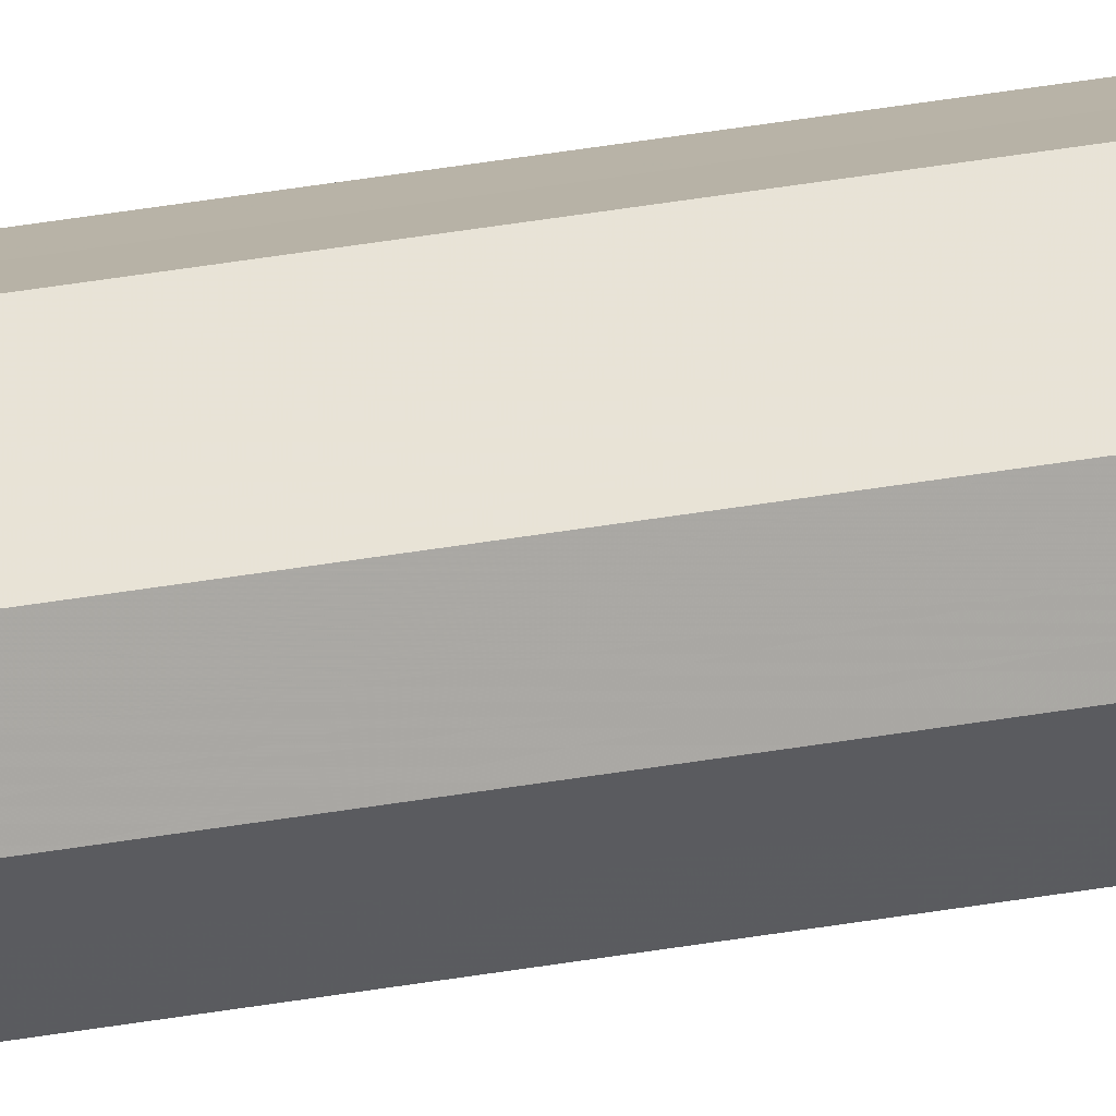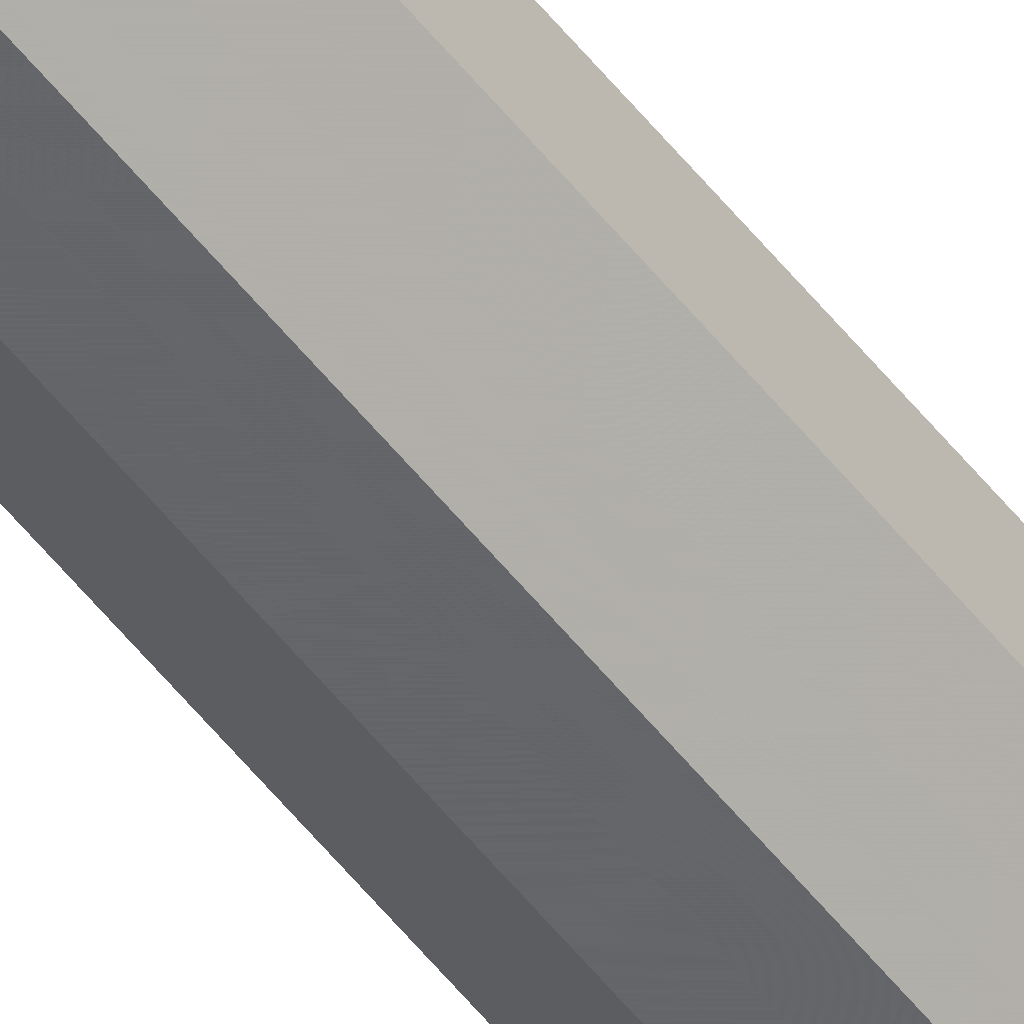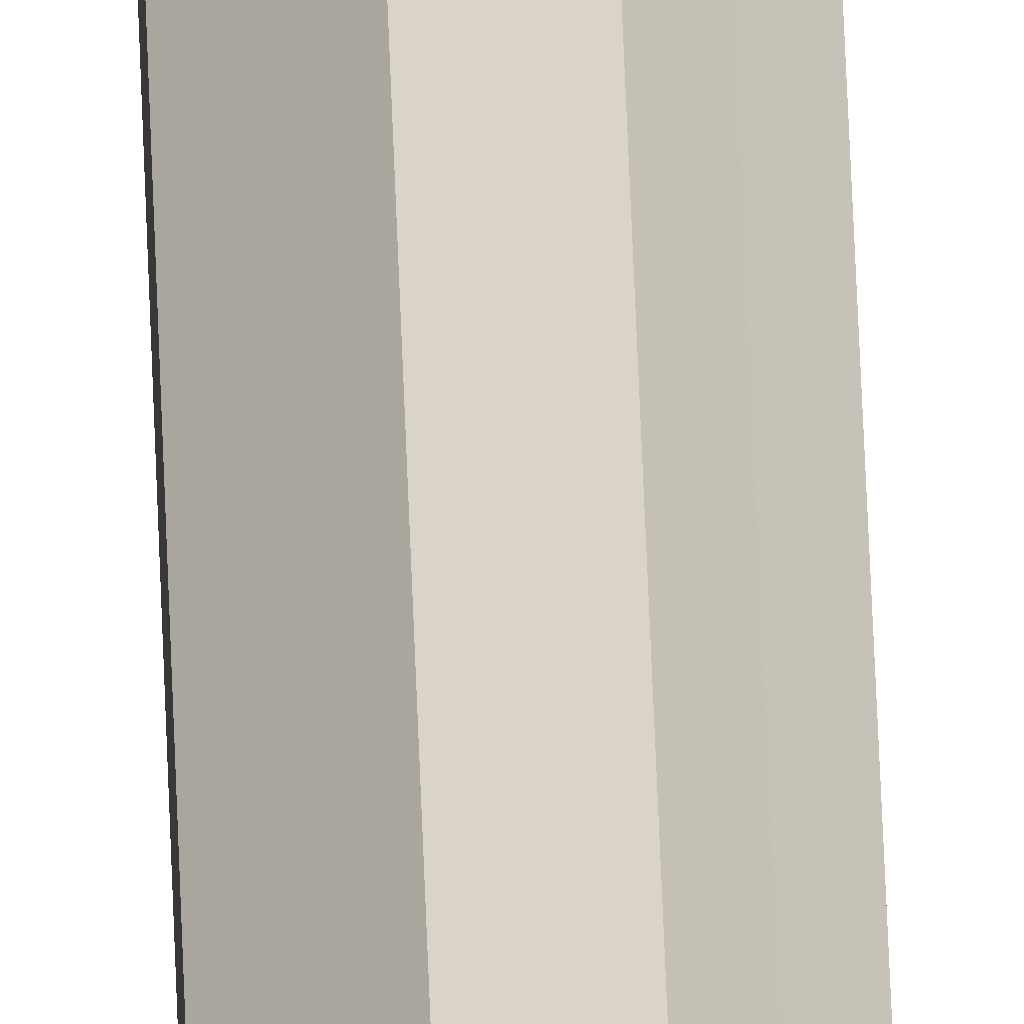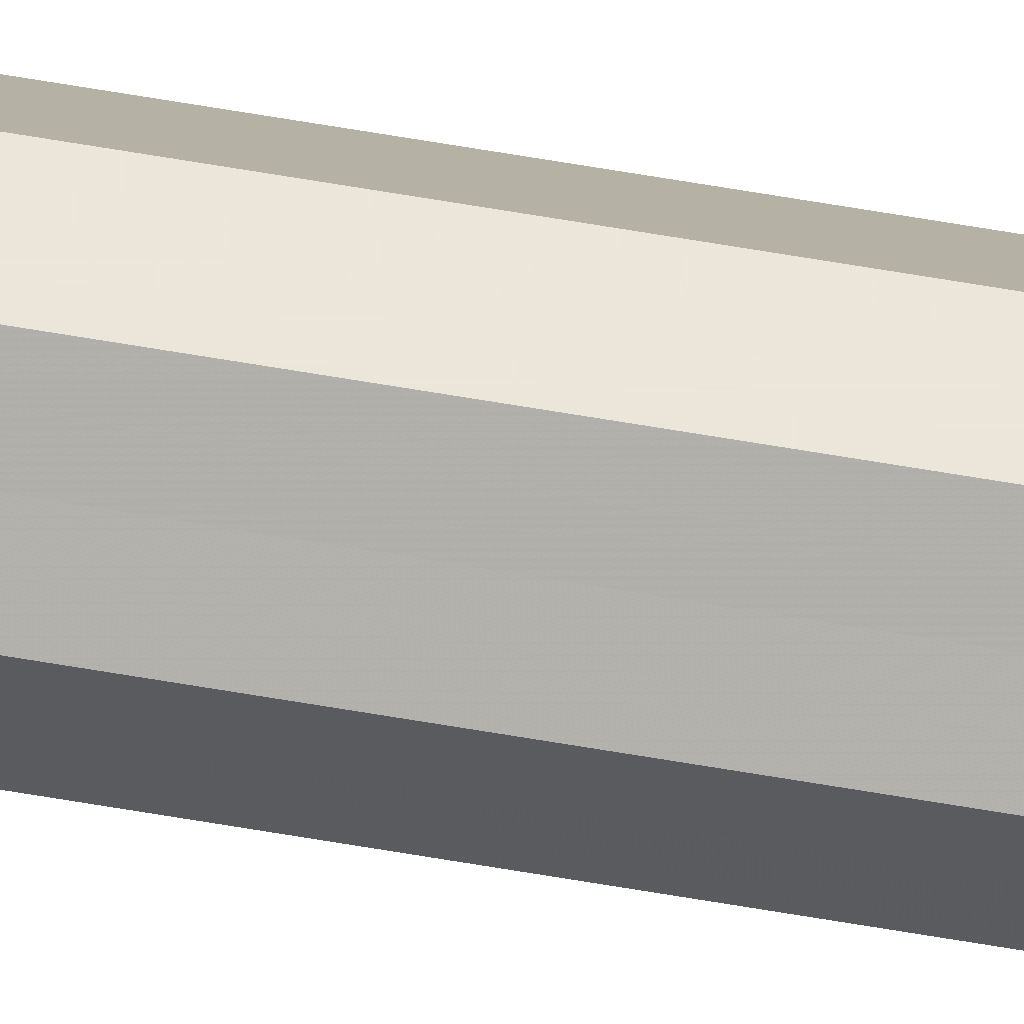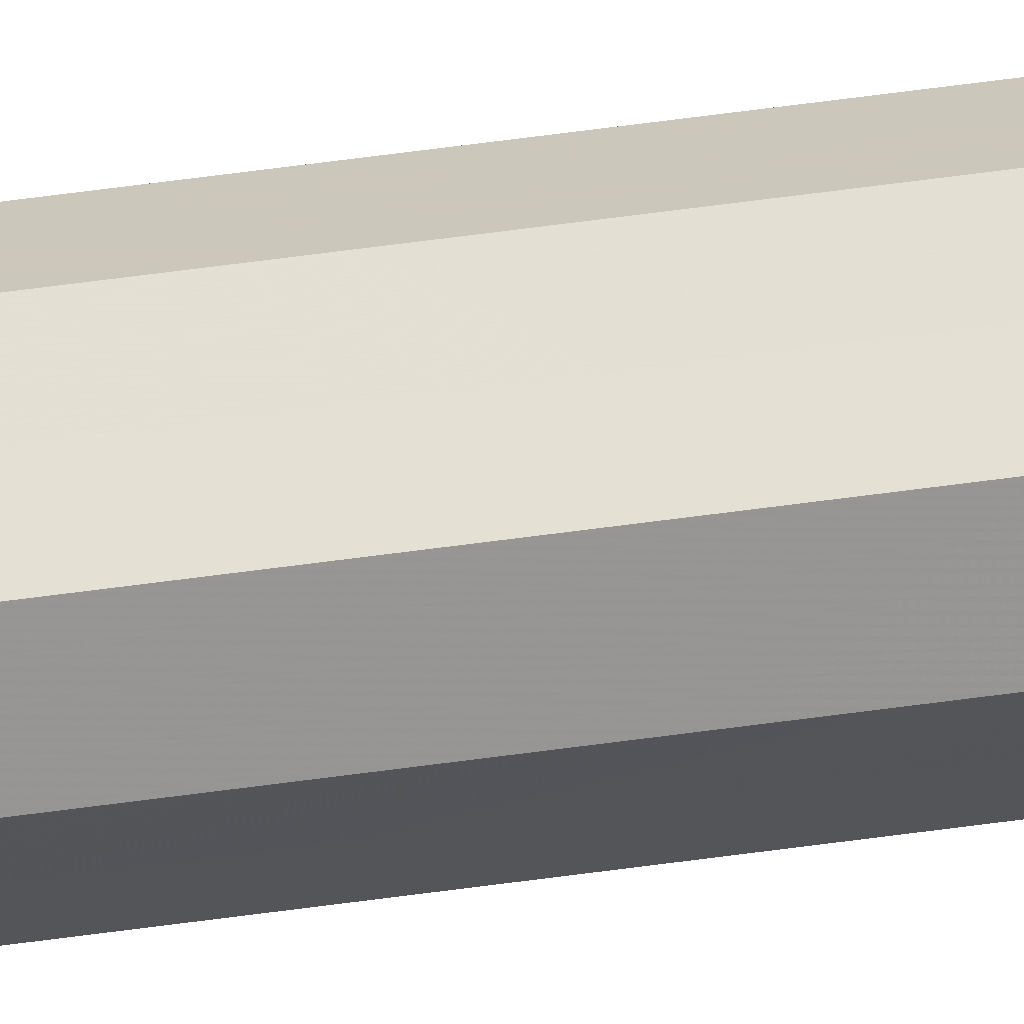
<metadata>
{"format":"obj","ext":"obj","renderer":"f3d","projection":"perspective","resolution":1024,"background":"white","views":[{"elev":12.5,"azim":57.5,"up":"+Y"},{"elev":-51.6,"azim":-143.7,"up":"+Y"},{"elev":28.7,"azim":178.8,"up":"+Y"},{"elev":54.6,"azim":-79.1,"up":"+Y"},{"elev":21.5,"azim":71.5,"up":"+Y"}]}
</metadata>
<code>
o 16286
v 2234 1876 15.25
v 2234 1876 15.25
v 2234 1876 9.106
v 2234 1876 15.25
v 2234 1876 9.106
v 2234 1876 15.25
v 2234 1876 9.106
v 2234 1876 15.25
v 2234 1876 9.106
v 2234 1876 15.25
v 2234 1876 9.106
v 2234 1876 15.25
v 2234 1876 9.106
v 2234 1876 15.25
v 2234 1876 9.106
v 2234 1876 15.25
v 2234 1876 9.106
v 2234 1876 15.25
v 2234 1876 9.106
v 2234 1876 15.25
v 2234 1876 9.106
v 2234 1876 15.25
v 2234 1876 9.106
v 2234 1876 15.25
v 2234 1876 9.106
v 2234 1876 15.25
v 2234 1876 9.106
v 2234 1876 15.25
v 2234 1876 9.106
v 2234 1876 15.25
v 2234 1876 9.106
v 2234 1876 9.106
v 2234 1876 9.106
v 2234 1876 15.25
v 2234 1876 9.106
v 2234 1876 15.25
v 2234 1876 9.106
v 2234 1876 9.106
v 2234 1876 15.25
v 2234 1876 9.106
v 2234 1876 15.25
v 2234 1876 15.25
v 2234 1876 9.106
v 2234 1876 9.106
v 2234 1876 15.25
v 2234 1876 9.106
v 2234 1876 15.25
v 2234 1876 15.25
v 2234 1876 9.106
v 2234 1876 9.106
v 2234 1876 15.25
v 2234 1876 9.106
v 2234 1876 15.25
v 2234 1876 15.25
v 2234 1876 9.106
v 2234 1876 9.106
v 2234 1876 15.25
v 2234 1876 9.106
v 2234 1876 15.25
v 2234 1876 15.25
v 2234 1876 9.106
v 2234 1876 9.106
v 2234 1876 15.25
v 2234 1876 15.25
v 2234 1876 15.25
v 2234 1876 15.25
v 2234 1876 15.25
v 2234 1876 15.25
v 2234 1876 15.25
v 2234 1876 15.25
v 2234 1876 15.25
v 2234 1876 15.25
v 2234 1876 15.25
v 2234 1876 15.25
v 2234 1876 15.25
v 2234 1876 15.25
v 2234 1876 15.25
v 2234 1876 15.25
v 2234 1876 15.25
v 2234 1876 15.25
v 2234 1876 15.25
v 2234 1876 9.106
v 2234 1876 9.106
v 2234 1876 9.106
v 2234 1876 9.106
v 2234 1876 9.106
v 2234 1876 9.106
v 2234 1876 9.106
v 2234 1876 9.106
v 2234 1876 9.106
v 2234 1876 9.106
v 2234 1876 9.106
v 2234 1876 9.106
v 2234 1876 9.106
v 2234 1876 9.106
v 2234 1876 9.106
v 2234 1876 9.106
v 2234 1876 9.106
f 1 2 3
f 2 4 5
f 6 1 7
f 4 8 9
f 10 6 11
f 8 12 13
f 14 10 15
f 12 16 17
f 18 14 19
f 16 20 21
f 22 18 23
f 20 24 25
f 26 22 27
f 24 28 29
f 30 26 31
f 28 30 32
f 33 34 35
f 35 36 37
f 38 39 33
f 40 41 38
f 37 42 43
f 44 45 40
f 46 47 44
f 43 48 49
f 50 51 46
f 52 53 50
f 49 54 55
f 56 57 52
f 58 59 56
f 55 60 61
f 62 63 58
f 61 64 62
f 65 66 67
f 65 68 66
f 65 67 69
f 65 70 68
f 65 69 71
f 65 72 70
f 65 71 73
f 65 74 72
f 65 73 75
f 65 76 74
f 65 75 77
f 65 78 76
f 65 77 79
f 65 80 78
f 65 79 81
f 65 81 80
f 82 83 84
f 82 85 83
f 82 84 86
f 82 87 85
f 82 86 88
f 82 89 87
f 82 88 90
f 82 91 89
f 82 90 92
f 82 93 91
f 82 92 94
f 82 95 93
f 82 94 96
f 82 97 95
f 82 96 98
f 82 98 97

</code>
